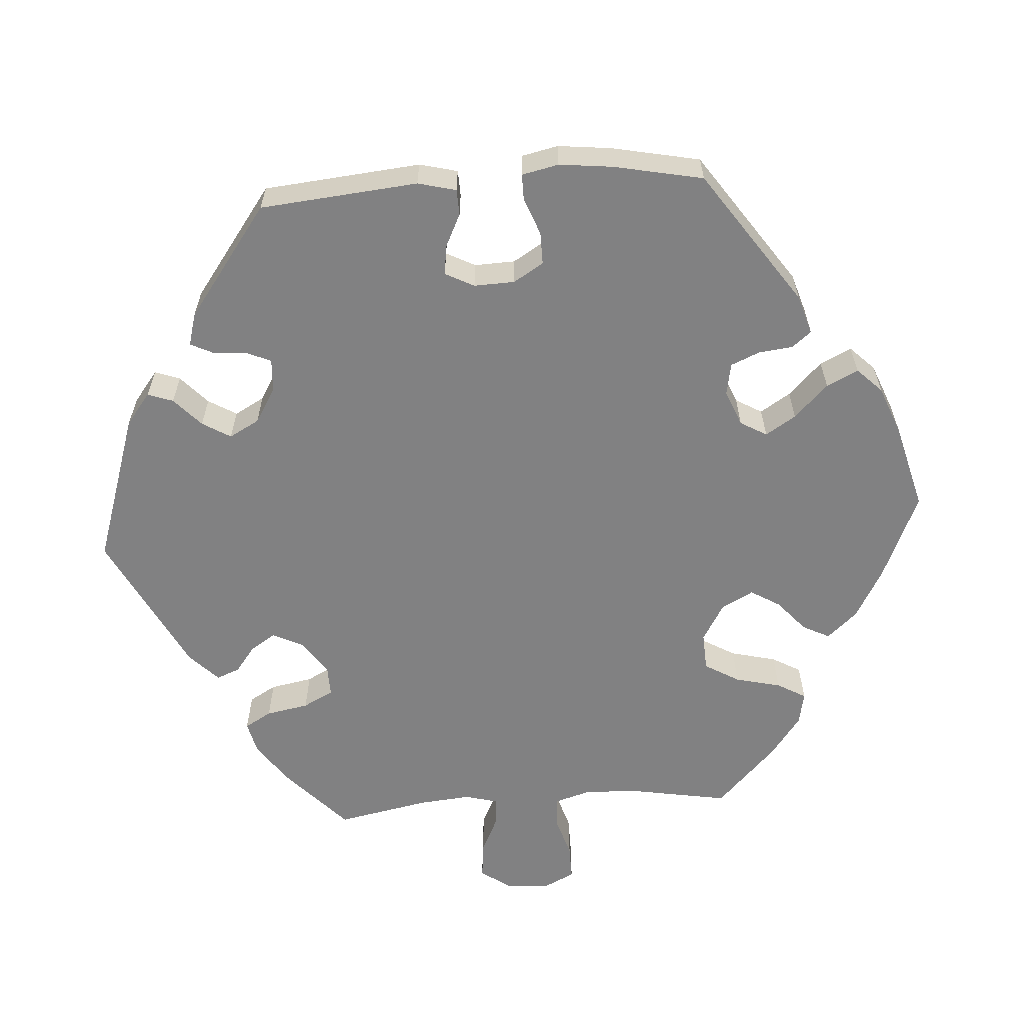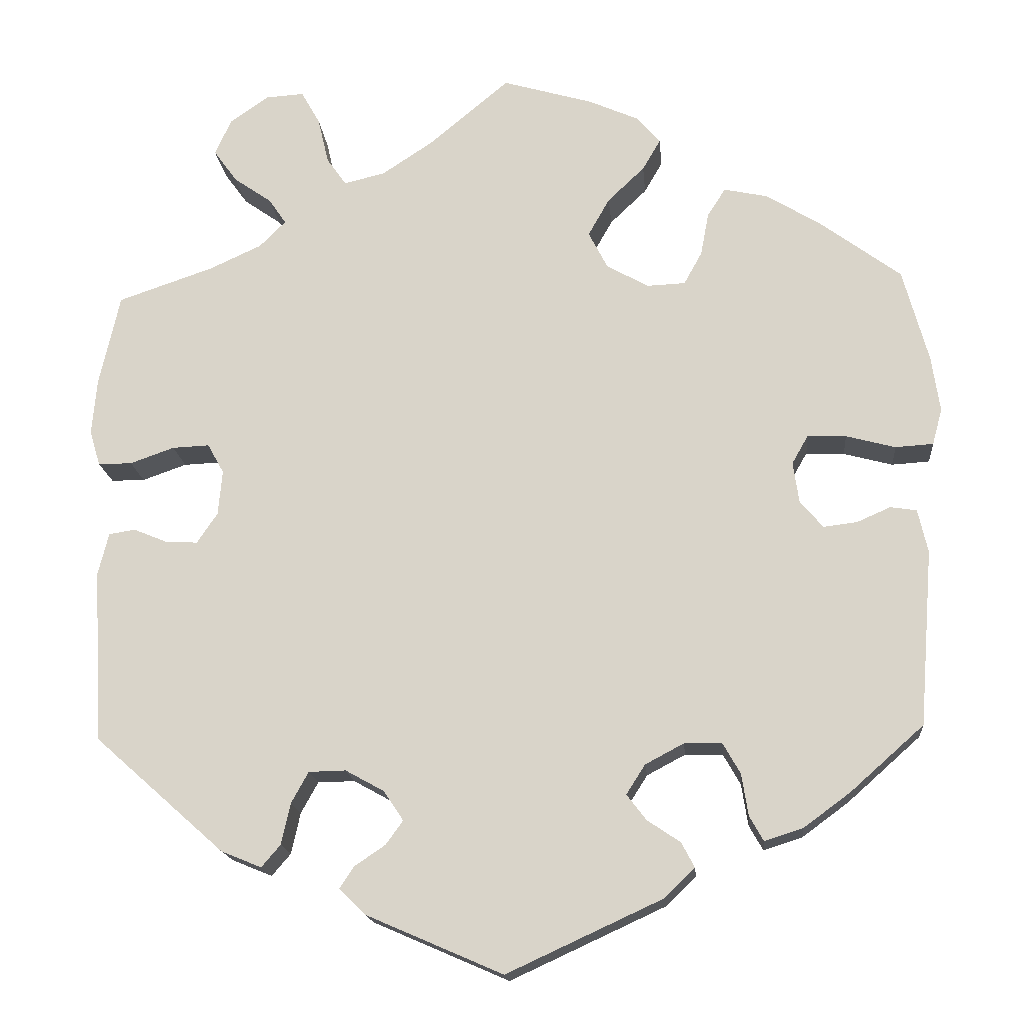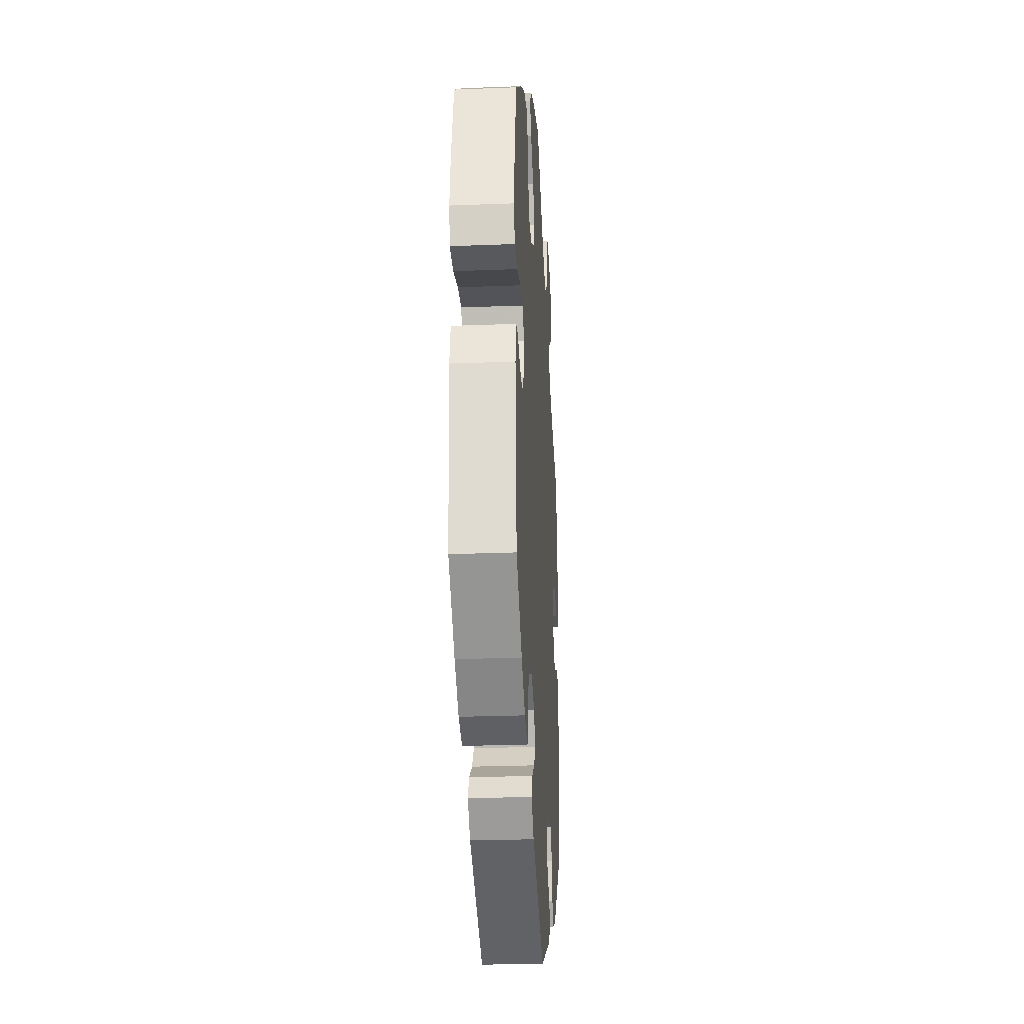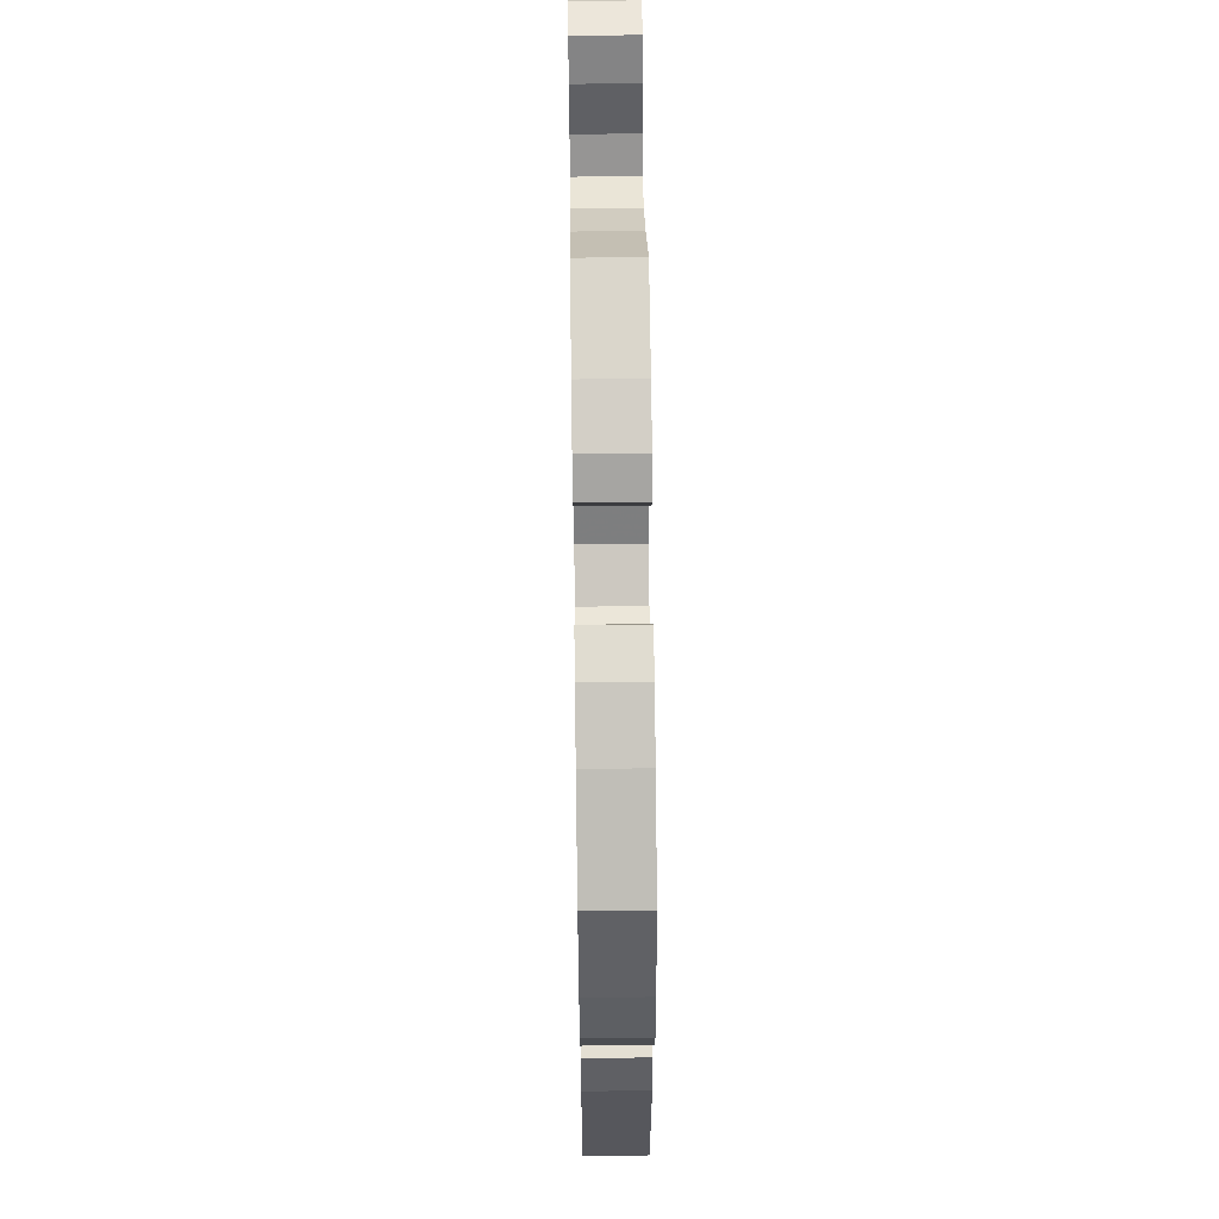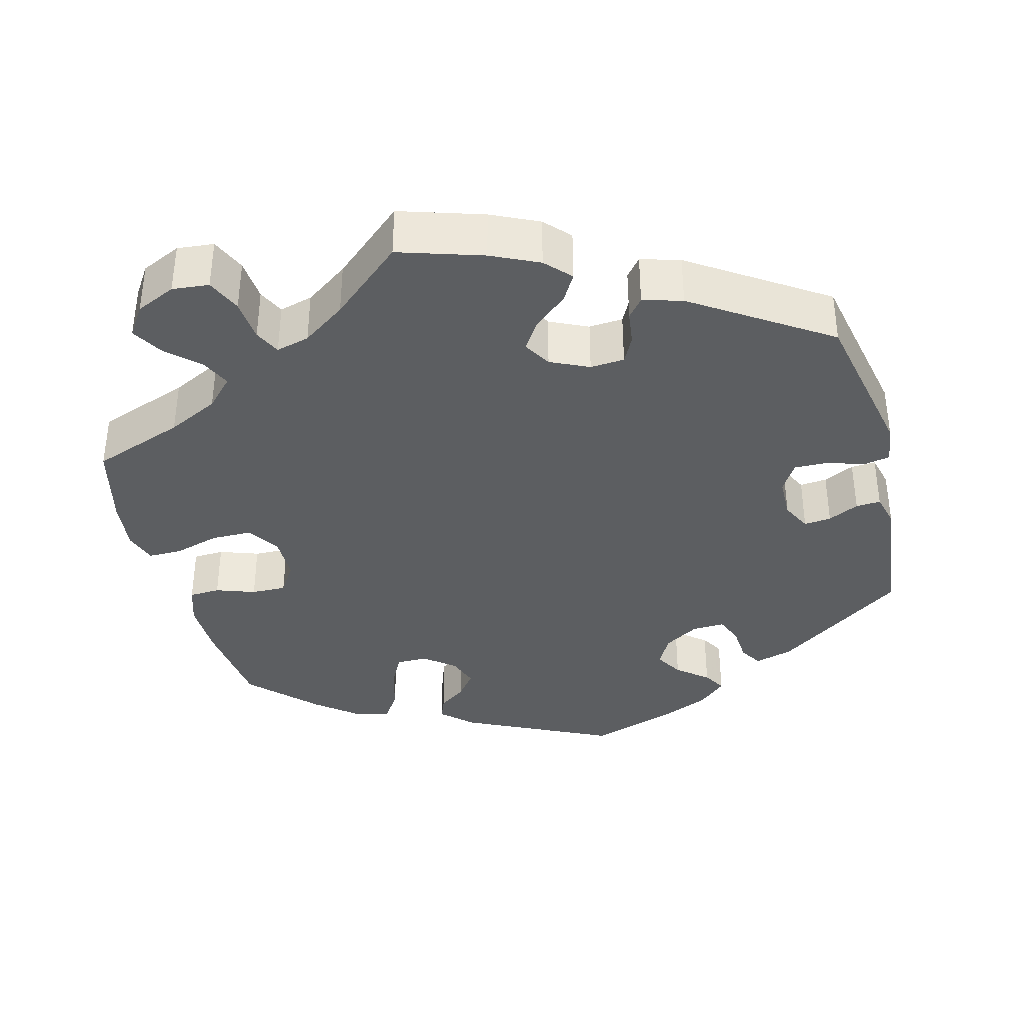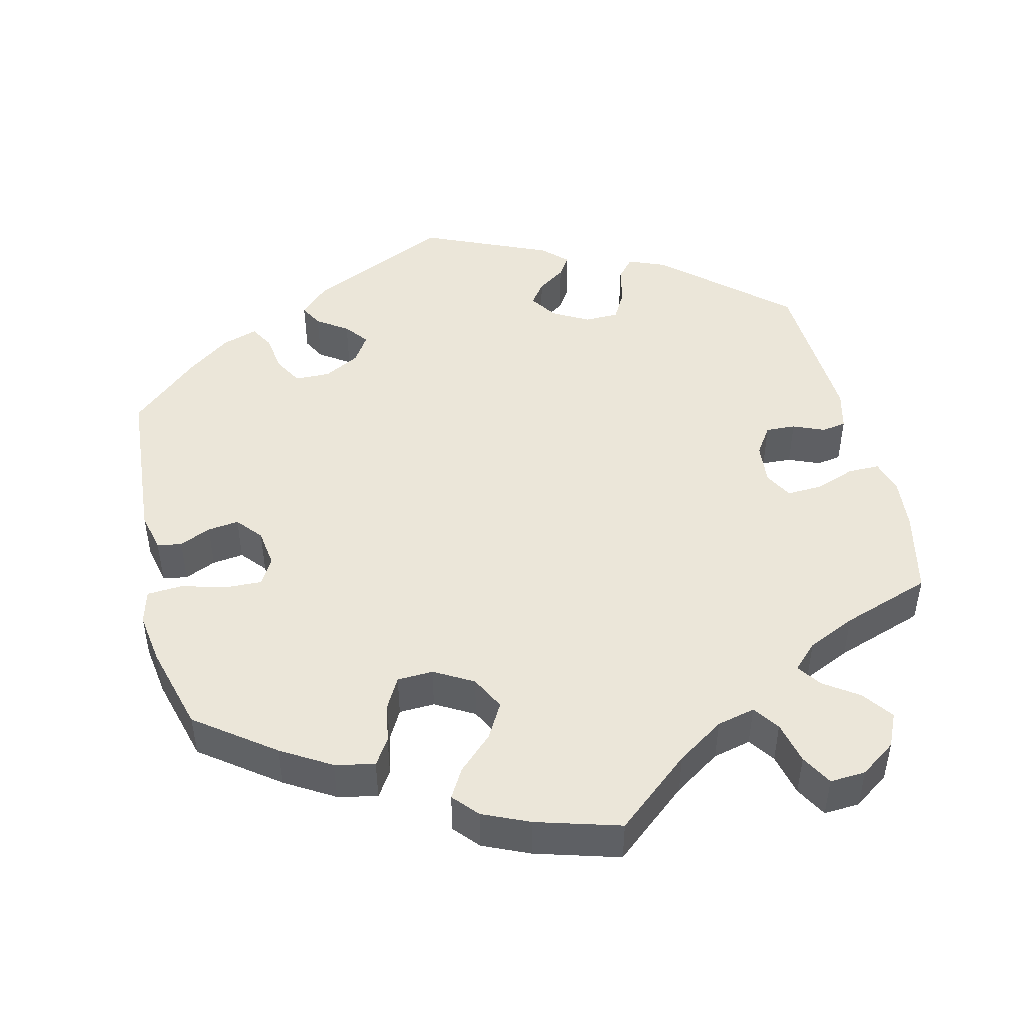
<metadata>
{"format":"obj","ext":"obj","renderer":"f3d","projection":"perspective","resolution":1024,"background":"white","views":[{"elev":-60.5,"azim":-146.0,"up":"+Y"},{"elev":-16.9,"azim":-174.9,"up":"+Z"},{"elev":-26.1,"azim":-86.5,"up":"+Z"},{"elev":57.8,"azim":-90.8,"up":"+Z"},{"elev":-37.3,"azim":74.5,"up":"+Y"},{"elev":47.3,"azim":-13.5,"up":"+Y"}]}
</metadata>
<code>
v 0.343 0.07 -0.428
v 0.294 0.07 -0.448
v 0.271 0.07 -0.421
v 0.26 0.07 -0.371
v 0.239 0.07 -0.333
v 0.194 0.07 -0.332
v 0.147 0.07 -0.358
v 0.123 0.07 -0.394
v 0.144 0.07 -0.423
v 0.181 0.07 -0.448
v 0.199 0.07 -0.475
v 0.167 0.07 -0.506
v 0.001 0.07 -0.578
v -0.188 0.07 -0.491
v -0.225 0.07 -0.455
v -0.209 0.07 -0.425
v -0.169 0.07 -0.398
v -0.145 0.07 -0.367
v -0.168 0.07 -0.331
v -0.215 0.07 -0.306
v -0.261 0.07 -0.307
v -0.282 0.07 -0.344
v -0.29 0.07 -0.395
v -0.307 0.07 -0.425
v -0.354 0.07 -0.41
v -0.411 0.07 -0.368
v -0.5 0.07 -0.289
v -0.517 0.07 -0.075
v -0.505 0.07 -0.022
v -0.473 0.07 -0.017
v -0.432 0.07 -0.035
v -0.391 0.07 -0.04
v -0.363 0.07 -0.007
v -0.356 0.07 0.043
v -0.376 0.07 0.078
v -0.423 0.07 0.076
v -0.483 0.07 0.06
v -0.529 0.07 0.063
v -0.541 0.07 0.107
v -0.531 0.07 0.175
v -0.5 0.07 0.289
v -0.399 0.07 0.364
v -0.334 0.07 0.403
v -0.282 0.07 0.414
v -0.26 0.07 0.38
v -0.25 0.07 0.327
v -0.228 0.07 0.287
v -0.181 0.07 0.285
v -0.13 0.07 0.314
v -0.107 0.07 0.359
v -0.133 0.07 0.405
v -0.178 0.07 0.448
v -0.2 0.07 0.486
v -0.171 0.07 0.519
v -0.11 0.07 0.546
v 0 0.07 0.578
v 0.098 0.07 0.496
v 0.16 0.07 0.455
v 0.21 0.07 0.443
v 0.234 0.07 0.477
v 0.247 0.07 0.533
v 0.27 0.07 0.574
v 0.317 0.07 0.571
v 0.364 0.07 0.538
v 0.384 0.07 0.494
v 0.355 0.07 0.454
v 0.309 0.07 0.422
v 0.288 0.07 0.391
v 0.32 0.07 0.359
v 0.383 0.07 0.33
v 0.5 0.07 0.29
v 0.525 0.07 0.178
v 0.531 0.07 0.11
v 0.518 0.07 0.067
v 0.477 0.07 0.067
v 0.423 0.07 0.086
v 0.378 0.07 0.088
v 0.358 0.07 0.052
v 0.363 0.07 -0.003
v 0.388 0.07 -0.04
v 0.427 0.07 -0.038
v 0.468 0.07 -0.021
v 0.5 0.07 -0.026
v 0.513 0.07 -0.078
v 0.501 0.07 -0.288
v 0.343 0 -0.428
v 0.294 0 -0.448
v 0.271 0 -0.421
v 0.26 0 -0.371
v 0.239 0 -0.333
v 0.194 0 -0.332
v 0.147 0 -0.358
v 0.123 0 -0.394
v 0.144 0 -0.423
v 0.181 0 -0.448
v 0.199 0 -0.475
v 0.167 0 -0.506
v 0.001 0 -0.578
v -0.188 0 -0.491
v -0.225 0 -0.455
v -0.209 0 -0.425
v -0.169 0 -0.398
v -0.145 0 -0.367
v -0.168 0 -0.331
v -0.215 0 -0.306
v -0.261 0 -0.307
v -0.282 0 -0.344
v -0.29 0 -0.395
v -0.307 0 -0.425
v -0.354 0 -0.41
v -0.411 0 -0.368
v -0.5 0 -0.289
v -0.517 0 -0.075
v -0.505 0 -0.022
v -0.473 0 -0.017
v -0.432 0 -0.035
v -0.391 0 -0.04
v -0.363 0 -0.007
v -0.356 0 0.043
v -0.376 0 0.078
v -0.423 0 0.076
v -0.483 0 0.06
v -0.529 0 0.063
v -0.541 0 0.107
v -0.531 0 0.175
v -0.5 0 0.289
v -0.399 0 0.364
v -0.334 0 0.403
v -0.282 0 0.414
v -0.26 0 0.38
v -0.25 0 0.327
v -0.228 0 0.287
v -0.181 0 0.285
v -0.13 0 0.314
v -0.107 0 0.359
v -0.133 0 0.405
v -0.178 0 0.448
v -0.2 0 0.486
v -0.171 0 0.519
v -0.11 0 0.546
v 0 0 0.578
v 0.098 0 0.496
v 0.16 0 0.455
v 0.21 0 0.443
v 0.234 0 0.477
v 0.247 0 0.533
v 0.27 0 0.574
v 0.317 0 0.571
v 0.364 0 0.538
v 0.384 0 0.494
v 0.355 0 0.454
v 0.309 0 0.422
v 0.288 0 0.391
v 0.32 0 0.359
v 0.383 0 0.33
v 0.5 0 0.29
v 0.525 0 0.178
v 0.531 0 0.11
v 0.518 0 0.067
v 0.477 0 0.067
v 0.423 0 0.086
v 0.378 0 0.088
v 0.358 0 0.052
v 0.363 0 -0.003
v 0.388 0 -0.04
v 0.427 0 -0.038
v 0.468 0 -0.021
v 0.5 0 -0.026
v 0.513 0 -0.078
v 0.501 0 -0.288
f 81 82 83 84
f 80 81 84 85
f 79 80 85 1
f 73 74 75 76
f 73 76 77
f 70 71 72 73
f 69 70 73 77
f 68 69 77 78
f 64 65 66 67
f 64 67 68
f 63 64 68
f 60 61 62 63
f 59 60 63 68
f 58 59 68 78
f 54 55 56 57
f 51 52 53 54
f 50 51 54 57
f 49 50 57 58
f 43 44 45 46
f 43 46 47
f 42 43 47
f 41 42 47
f 40 41 47 48
f 36 37 38 39
f 35 36 39 40
f 28 29 30 31
f 28 31 32
f 27 28 32
f 26 27 32 33
f 22 23 24 25
f 21 22 25 26
f 14 15 16 17
f 14 17 18
f 13 14 18
f 12 13 18 19
f 9 10 11 12
f 8 9 12 19
f 1 2 3 4
f 1 4 5
f 79 1 5
f 78 79 5 6
f 48 49 58 78
f 35 40 48 78
f 34 35 78 6
f 21 26 33 34
f 20 21 34
f 20 34 6 7
f 7 8 19 20
f 169 168 167 166
f 170 169 166 165
f 86 170 165 164
f 161 160 159 158
f 162 161 158
f 158 157 156 155
f 162 158 155 154
f 163 162 154 153
f 152 151 150 149
f 153 152 149
f 153 149 148
f 148 147 146 145
f 153 148 145 144
f 163 153 144 143
f 142 141 140 139
f 139 138 137 136
f 142 139 136 135
f 143 142 135 134
f 131 130 129 128
f 132 131 128
f 132 128 127
f 132 127 126
f 133 132 126 125
f 124 123 122 121
f 125 124 121 120
f 116 115 114 113
f 117 116 113
f 117 113 112
f 118 117 112 111
f 110 109 108 107
f 111 110 107 106
f 102 101 100 99
f 103 102 99
f 103 99 98
f 104 103 98 97
f 97 96 95 94
f 104 97 94 93
f 89 88 87 86
f 90 89 86
f 90 86 164
f 91 90 164 163
f 163 143 134 133
f 163 133 125 120
f 91 163 120 119
f 119 118 111 106
f 119 106 105
f 92 91 119 105
f 105 104 93 92
f 1 86 87 2
f 2 87 88 3
f 3 88 89 4
f 4 89 90 5
f 5 90 91 6
f 6 91 92 7
f 7 92 93 8
f 8 93 94 9
f 9 94 95 10
f 10 95 96 11
f 11 96 97 12
f 12 97 98 13
f 13 98 99 14
f 14 99 100 15
f 15 100 101 16
f 16 101 102 17
f 17 102 103 18
f 18 103 104 19
f 19 104 105 20
f 20 105 106 21
f 21 106 107 22
f 22 107 108 23
f 23 108 109 24
f 24 109 110 25
f 25 110 111 26
f 26 111 112 27
f 27 112 113 28
f 28 113 114 29
f 29 114 115 30
f 30 115 116 31
f 31 116 117 32
f 32 117 118 33
f 33 118 119 34
f 34 119 120 35
f 35 120 121 36
f 36 121 122 37
f 37 122 123 38
f 38 123 124 39
f 39 124 125 40
f 40 125 126 41
f 41 126 127 42
f 42 127 128 43
f 43 128 129 44
f 44 129 130 45
f 45 130 131 46
f 46 131 132 47
f 47 132 133 48
f 48 133 134 49
f 49 134 135 50
f 50 135 136 51
f 51 136 137 52
f 52 137 138 53
f 53 138 139 54
f 54 139 140 55
f 55 140 141 56
f 56 141 142 57
f 57 142 143 58
f 58 143 144 59
f 59 144 145 60
f 60 145 146 61
f 61 146 147 62
f 62 147 148 63
f 63 148 149 64
f 64 149 150 65
f 65 150 151 66
f 66 151 152 67
f 67 152 153 68
f 68 153 154 69
f 69 154 155 70
f 70 155 156 71
f 71 156 157 72
f 72 157 158 73
f 73 158 159 74
f 74 159 160 75
f 75 160 161 76
f 76 161 162 77
f 77 162 163 78
f 78 163 164 79
f 79 164 165 80
f 80 165 166 81
f 81 166 167 82
f 82 167 168 83
f 83 168 169 84
f 84 169 170 85
f 85 170 86 1

</code>
